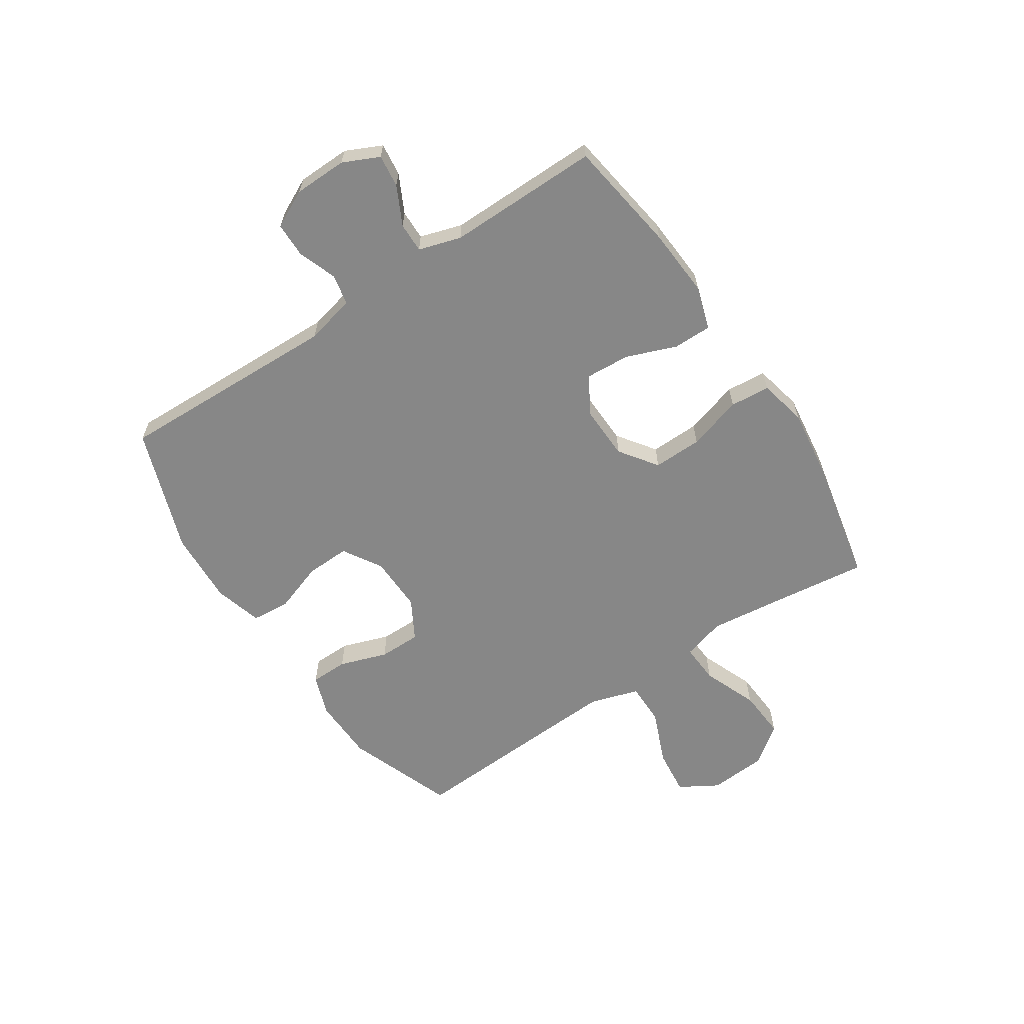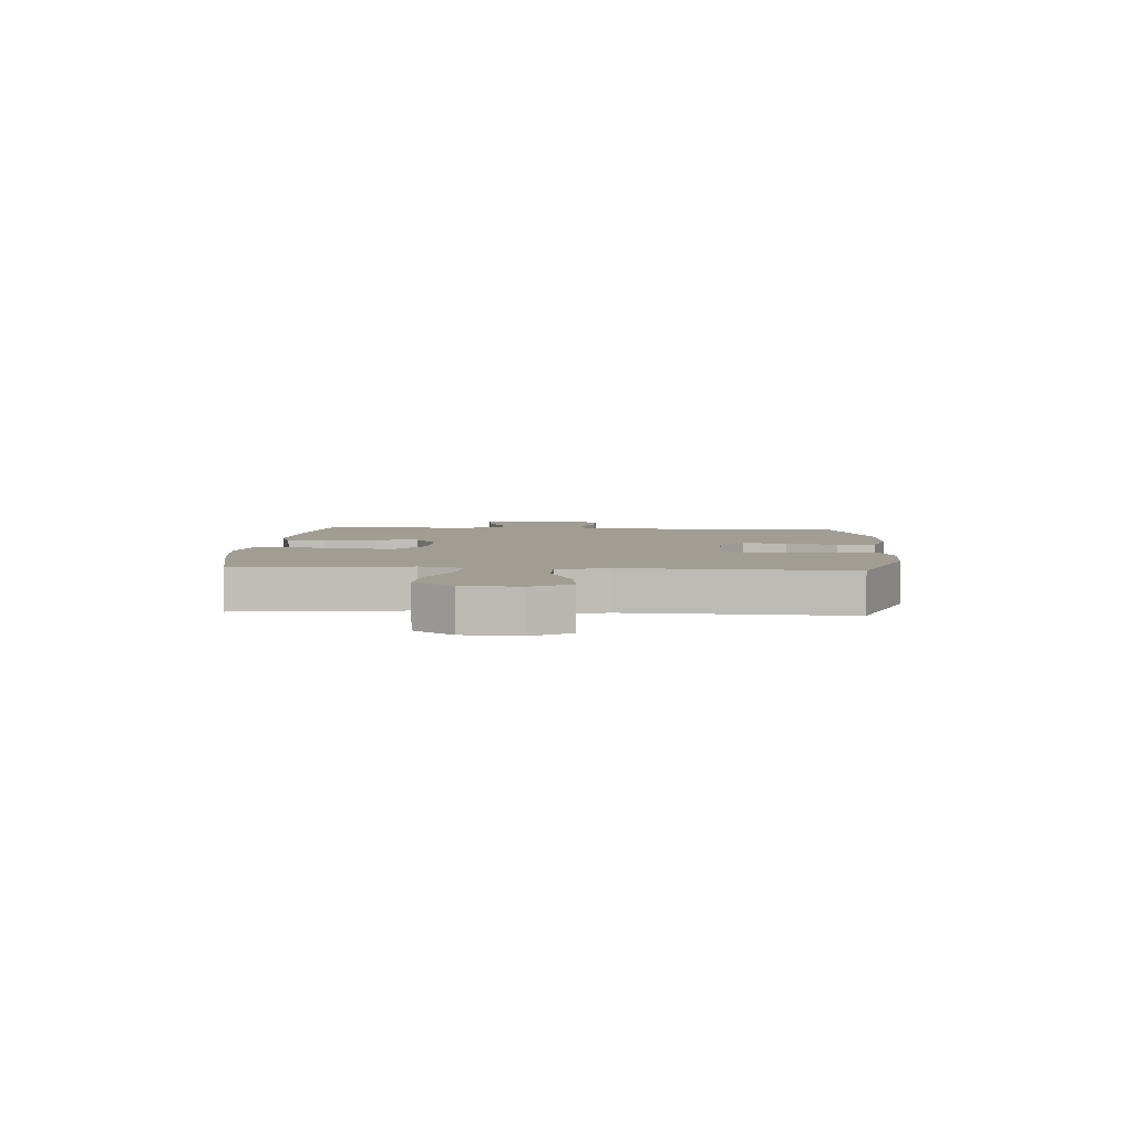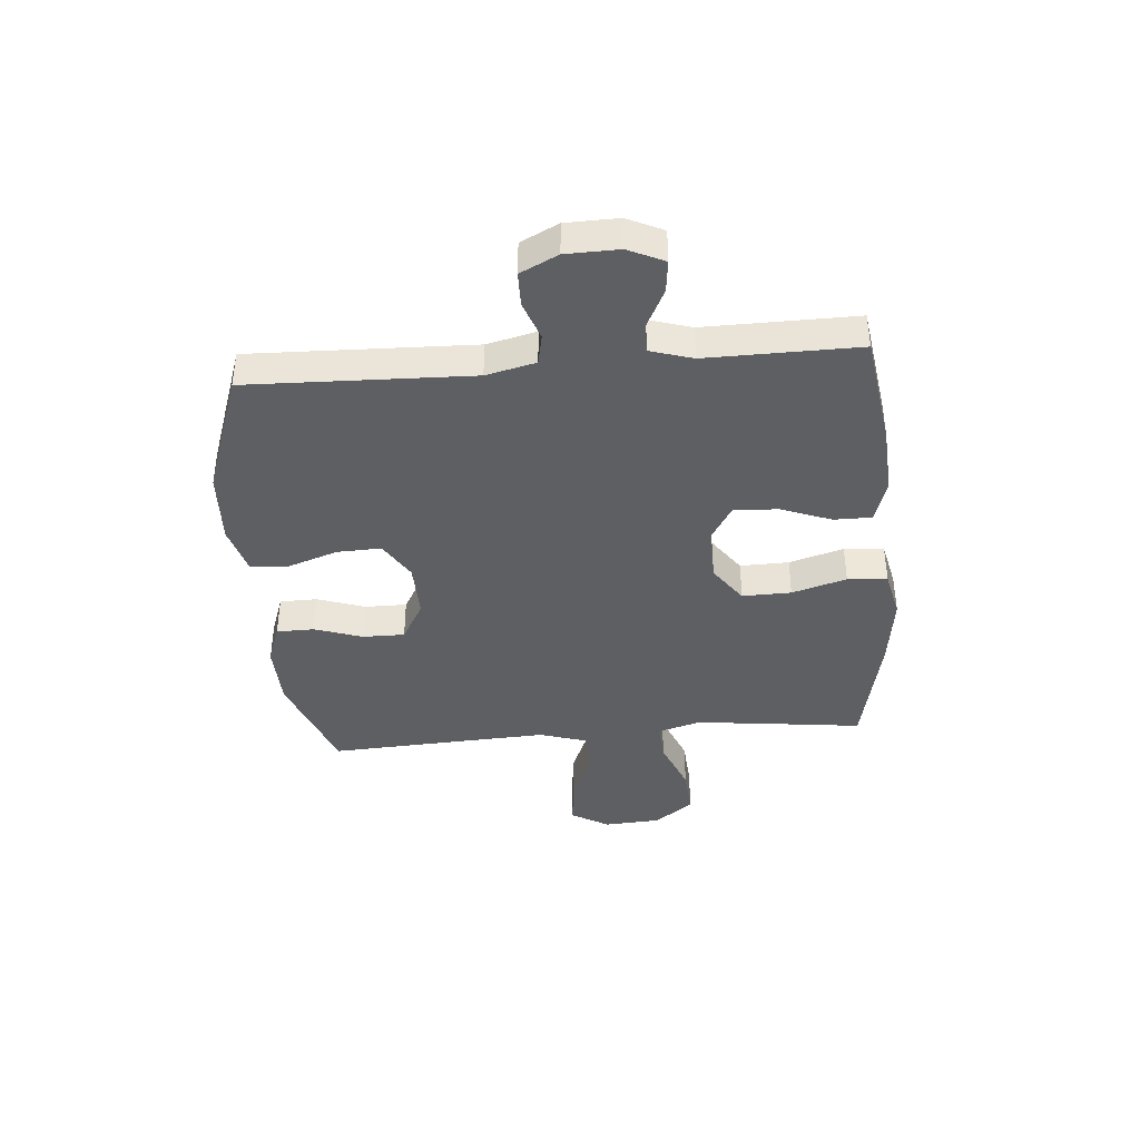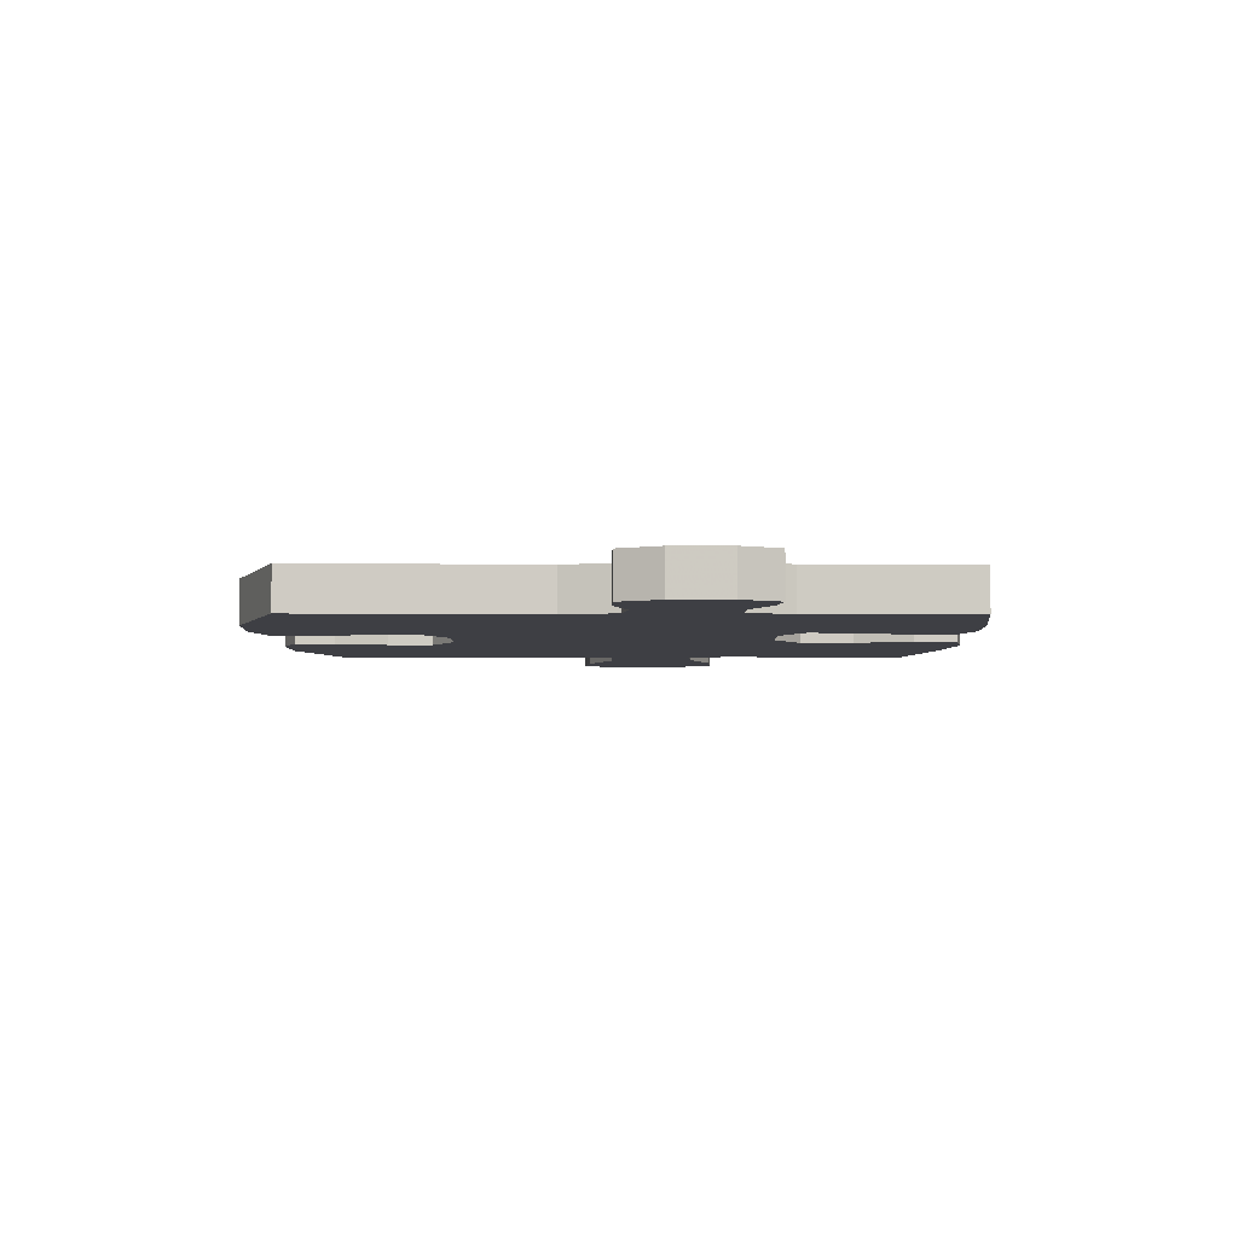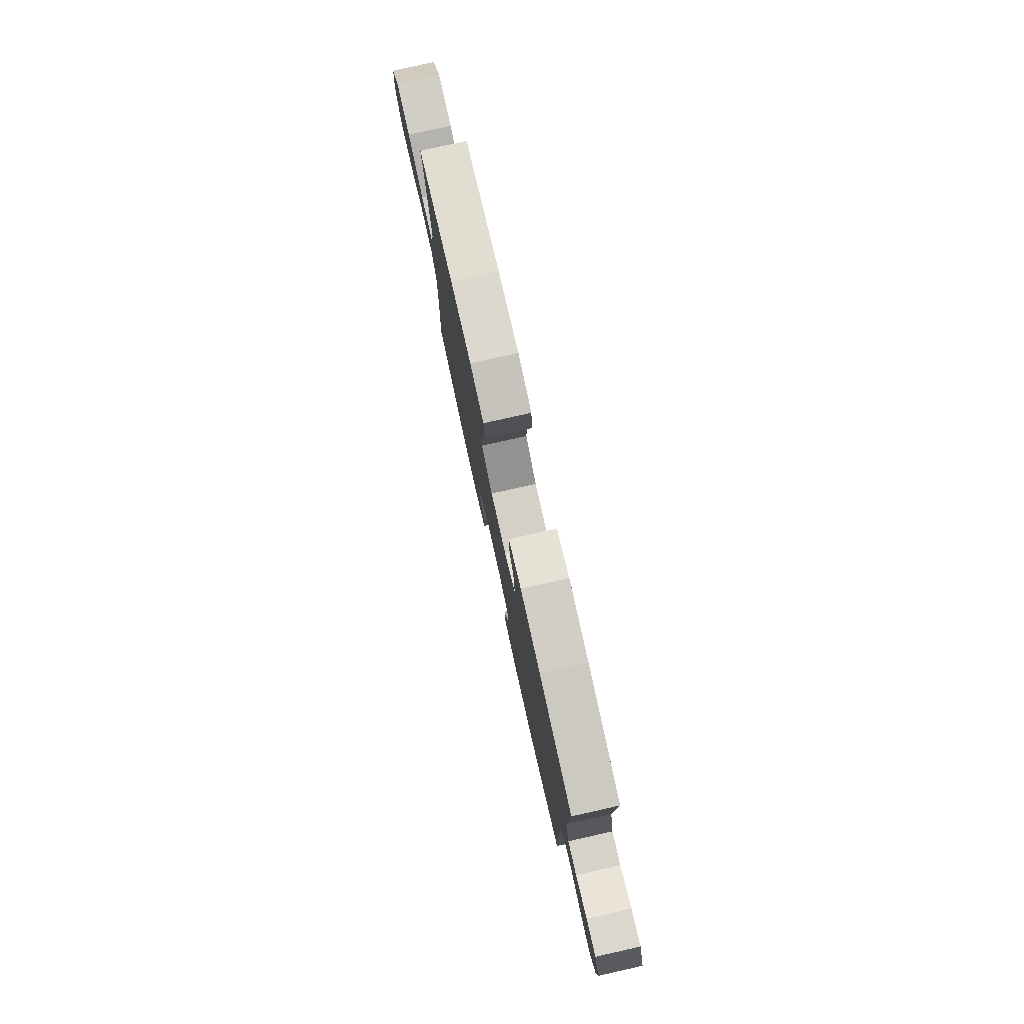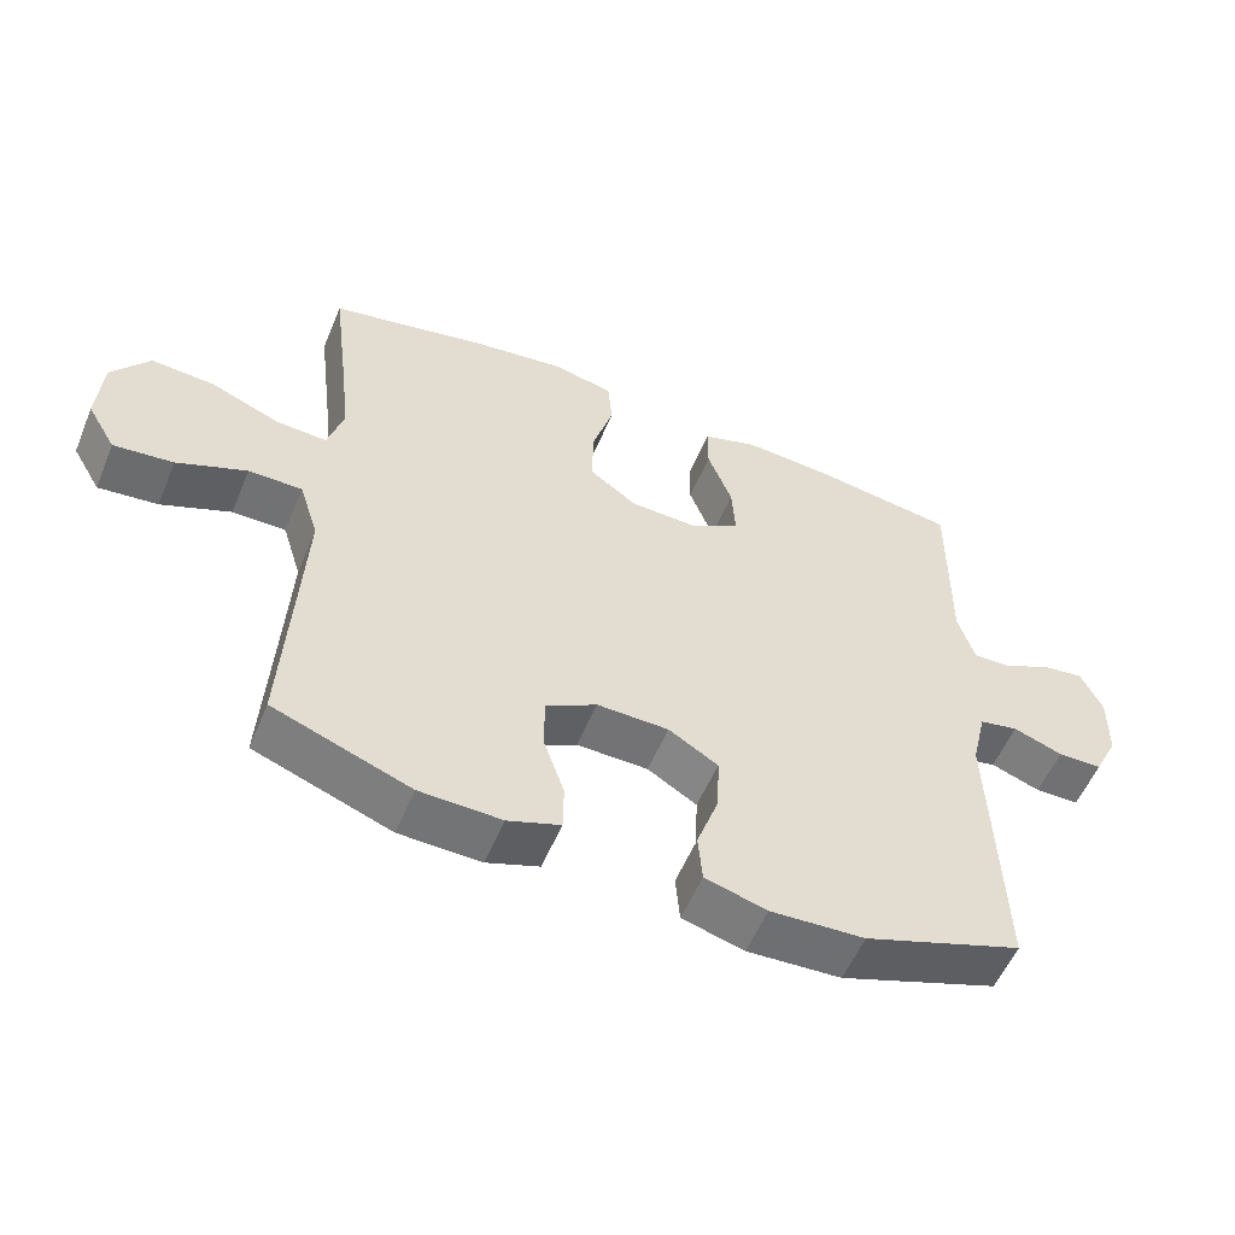
<metadata>
{"format":"obj","ext":"obj","renderer":"f3d","projection":"perspective","resolution":1024,"background":"white","views":[{"elev":-62.3,"azim":-56.5,"up":"+Y"},{"elev":4.7,"azim":93.4,"up":"+Y"},{"elev":-40.1,"azim":-85.2,"up":"+Y"},{"elev":-4.5,"azim":-90.7,"up":"+Y"},{"elev":79.1,"azim":-102.6,"up":"+Z"},{"elev":-55.6,"azim":157.5,"up":"+Z"}]}
</metadata>
<code>
v -0.5 0.07 0.5
v -0.299 0.07 0.53
v -0.177 0.07 0.538
v -0.1 0.07 0.514
v -0.1 0.07 0.446
v -0.134 0.07 0.357
v -0.139 0.07 0.278
v -0.073 0.07 0.238
v 0.024 0.07 0.241
v 0.091 0.07 0.289
v 0.089 0.07 0.376
v 0.06 0.07 0.473
v 0.066 0.07 0.544
v 0.151 0.07 0.563
v 0.28 0.07 0.546
v 0.5 0.07 0.5
v 0.478 0.07 0.321
v 0.464 0.07 0.199
v 0.486 0.07 0.123
v 0.557 0.07 0.127
v 0.654 0.07 0.166
v 0.742 0.07 0.172
v 0.794 0.07 0.103
v 0.801 0.07 0.001
v 0.761 0.07 -0.067
v 0.678 0.07 -0.058
v 0.581 0.07 -0.018
v 0.506 0.07 -0.018
v 0.479 0.07 -0.105
v 0.486 0.07 -0.241
v 0.5 0.07 -0.5
v 0.309 0.07 -0.571
v 0.195 0.07 -0.574
v 0.122 0.07 -0.548
v 0.121 0.07 -0.481
v 0.15 0.07 -0.396
v 0.15 0.07 -0.321
v 0.079 0.07 -0.281
v -0.021 0.07 -0.283
v -0.09 0.07 -0.325
v -0.087 0.07 -0.404
v -0.056 0.07 -0.493
v -0.062 0.07 -0.561
v -0.148 0.07 -0.585
v -0.279 0.07 -0.578
v -0.5 0.07 -0.5
v -0.488 0.07 -0.103
v -0.509 0.07 -0.015
v -0.563 0.07 -0.004
v -0.632 0.07 -0.029
v -0.694 0.07 -0.028
v -0.727 0.07 0.039
v -0.729 0.07 0.133
v -0.699 0.07 0.197
v -0.641 0.07 0.19
v -0.573 0.07 0.156
v -0.52 0.07 0.155
v -0.497 0.07 0.23
v -0.5 0 0.5
v -0.299 0 0.53
v -0.177 0 0.538
v -0.1 0 0.514
v -0.1 0 0.446
v -0.134 0 0.357
v -0.139 0 0.278
v -0.073 0 0.238
v 0.024 0 0.241
v 0.091 0 0.289
v 0.089 0 0.376
v 0.06 0 0.473
v 0.066 0 0.544
v 0.151 0 0.563
v 0.28 0 0.546
v 0.5 0 0.5
v 0.478 0 0.321
v 0.464 0 0.199
v 0.486 0 0.123
v 0.557 0 0.127
v 0.654 0 0.166
v 0.742 0 0.172
v 0.794 0 0.103
v 0.801 0 0.001
v 0.761 0 -0.067
v 0.678 0 -0.058
v 0.581 0 -0.018
v 0.506 0 -0.018
v 0.479 0 -0.105
v 0.486 0 -0.241
v 0.5 0 -0.5
v 0.309 0 -0.571
v 0.195 0 -0.574
v 0.122 0 -0.548
v 0.121 0 -0.481
v 0.15 0 -0.396
v 0.15 0 -0.321
v 0.079 0 -0.281
v -0.021 0 -0.283
v -0.09 0 -0.325
v -0.087 0 -0.404
v -0.056 0 -0.493
v -0.062 0 -0.561
v -0.148 0 -0.585
v -0.279 0 -0.578
v -0.5 0 -0.5
v -0.488 0 -0.103
v -0.509 0 -0.015
v -0.563 0 -0.004
v -0.632 0 -0.029
v -0.694 0 -0.028
v -0.727 0 0.039
v -0.729 0 0.133
v -0.699 0 0.197
v -0.641 0 0.19
v -0.573 0 0.156
v -0.52 0 0.155
v -0.497 0 0.23
f 54 55 56
f 53 54 56
f 52 53 56
f 51 52 56
f 50 51 56
f 49 50 56
f 48 49 56 57
f 47 48 57 58
f 45 46 47
f 44 45 47
f 43 44 47
f 42 43 47
f 41 42 47
f 1 2 3
f 58 1 3
f 47 58 3
f 41 47 3
f 40 41 3
f 34 35 36
f 33 34 36
f 32 33 36
f 31 32 36
f 30 31 36
f 29 30 36 37
f 28 29 37 38
f 25 26 27
f 24 25 27
f 23 24 27
f 22 23 27
f 21 22 27
f 20 21 27
f 19 20 27 28
f 28 38 39
f 19 28 39
f 18 19 39
f 15 16 17
f 14 15 17
f 13 14 17
f 12 13 17
f 11 12 17
f 10 11 17 18
f 3 4 5 6
f 3 6 7
f 40 3 7
f 18 39 40
f 10 18 40
f 9 10 40
f 8 9 40
f 7 8 40
f 114 113 112
f 114 112 111
f 114 111 110
f 114 110 109
f 114 109 108
f 114 108 107
f 115 114 107 106
f 116 115 106 105
f 105 104 103
f 105 103 102
f 105 102 101
f 105 101 100
f 105 100 99
f 61 60 59
f 61 59 116
f 61 116 105
f 61 105 99
f 61 99 98
f 94 93 92
f 94 92 91
f 94 91 90
f 94 90 89
f 94 89 88
f 95 94 88 87
f 96 95 87 86
f 85 84 83
f 85 83 82
f 85 82 81
f 85 81 80
f 85 80 79
f 85 79 78
f 86 85 78 77
f 97 96 86
f 97 86 77
f 97 77 76
f 75 74 73
f 75 73 72
f 75 72 71
f 75 71 70
f 75 70 69
f 76 75 69 68
f 64 63 62 61
f 65 64 61
f 65 61 98
f 98 97 76
f 98 76 68
f 98 68 67
f 98 67 66
f 98 66 65
f 1 59 60 2
f 2 60 61 3
f 3 61 62 4
f 4 62 63 5
f 5 63 64 6
f 6 64 65 7
f 7 65 66 8
f 8 66 67 9
f 9 67 68 10
f 10 68 69 11
f 11 69 70 12
f 12 70 71 13
f 13 71 72 14
f 14 72 73 15
f 15 73 74 16
f 16 74 75 17
f 17 75 76 18
f 18 76 77 19
f 19 77 78 20
f 20 78 79 21
f 21 79 80 22
f 22 80 81 23
f 23 81 82 24
f 24 82 83 25
f 25 83 84 26
f 26 84 85 27
f 27 85 86 28
f 28 86 87 29
f 29 87 88 30
f 30 88 89 31
f 31 89 90 32
f 32 90 91 33
f 33 91 92 34
f 34 92 93 35
f 35 93 94 36
f 36 94 95 37
f 37 95 96 38
f 38 96 97 39
f 39 97 98 40
f 40 98 99 41
f 41 99 100 42
f 42 100 101 43
f 43 101 102 44
f 44 102 103 45
f 45 103 104 46
f 46 104 105 47
f 47 105 106 48
f 48 106 107 49
f 49 107 108 50
f 50 108 109 51
f 51 109 110 52
f 52 110 111 53
f 53 111 112 54
f 54 112 113 55
f 55 113 114 56
f 56 114 115 57
f 57 115 116 58
f 58 116 59 1

</code>
